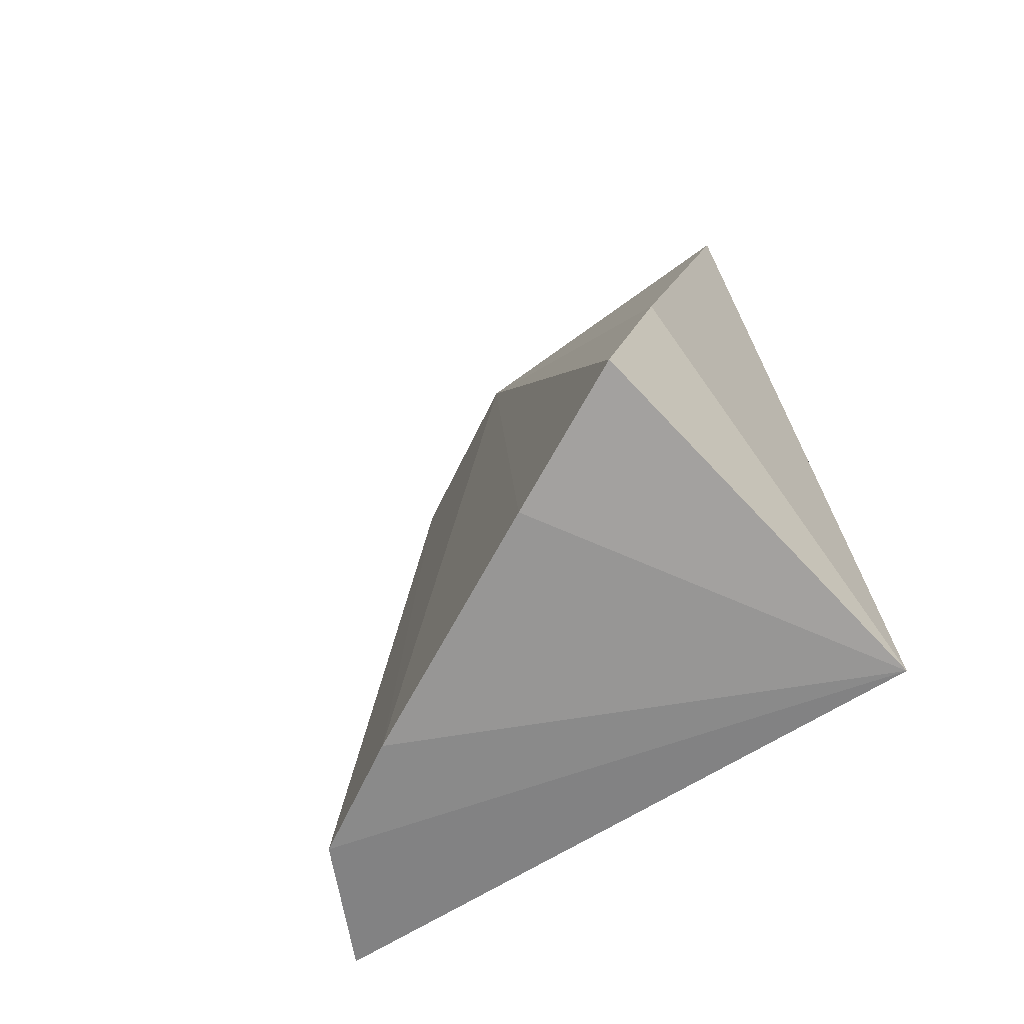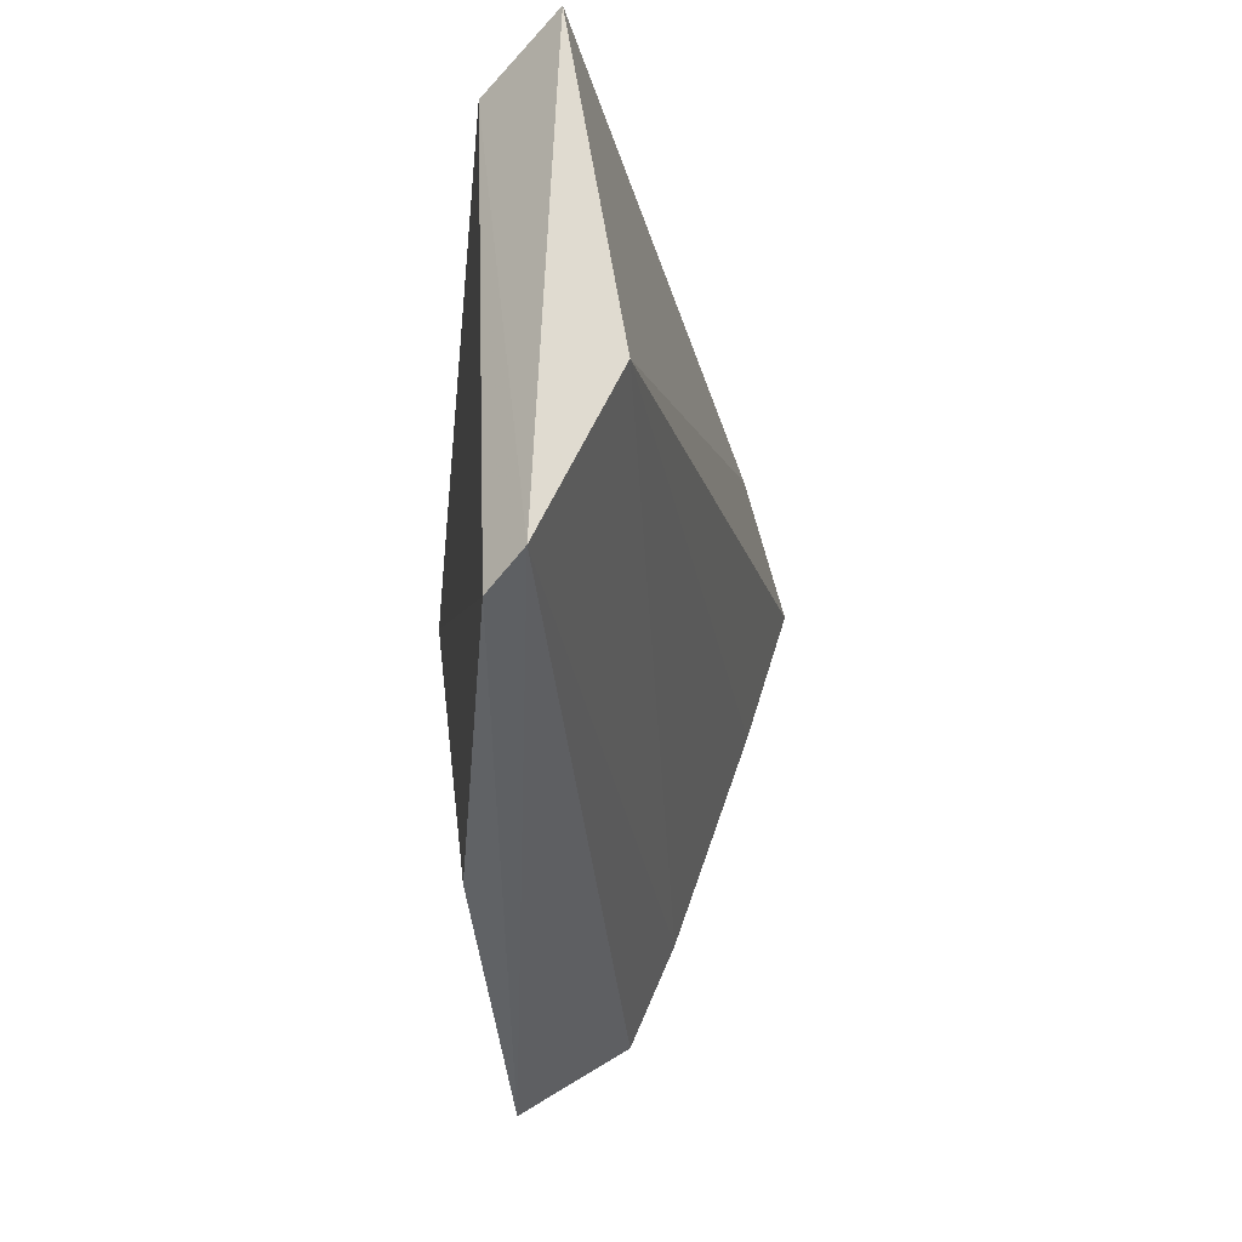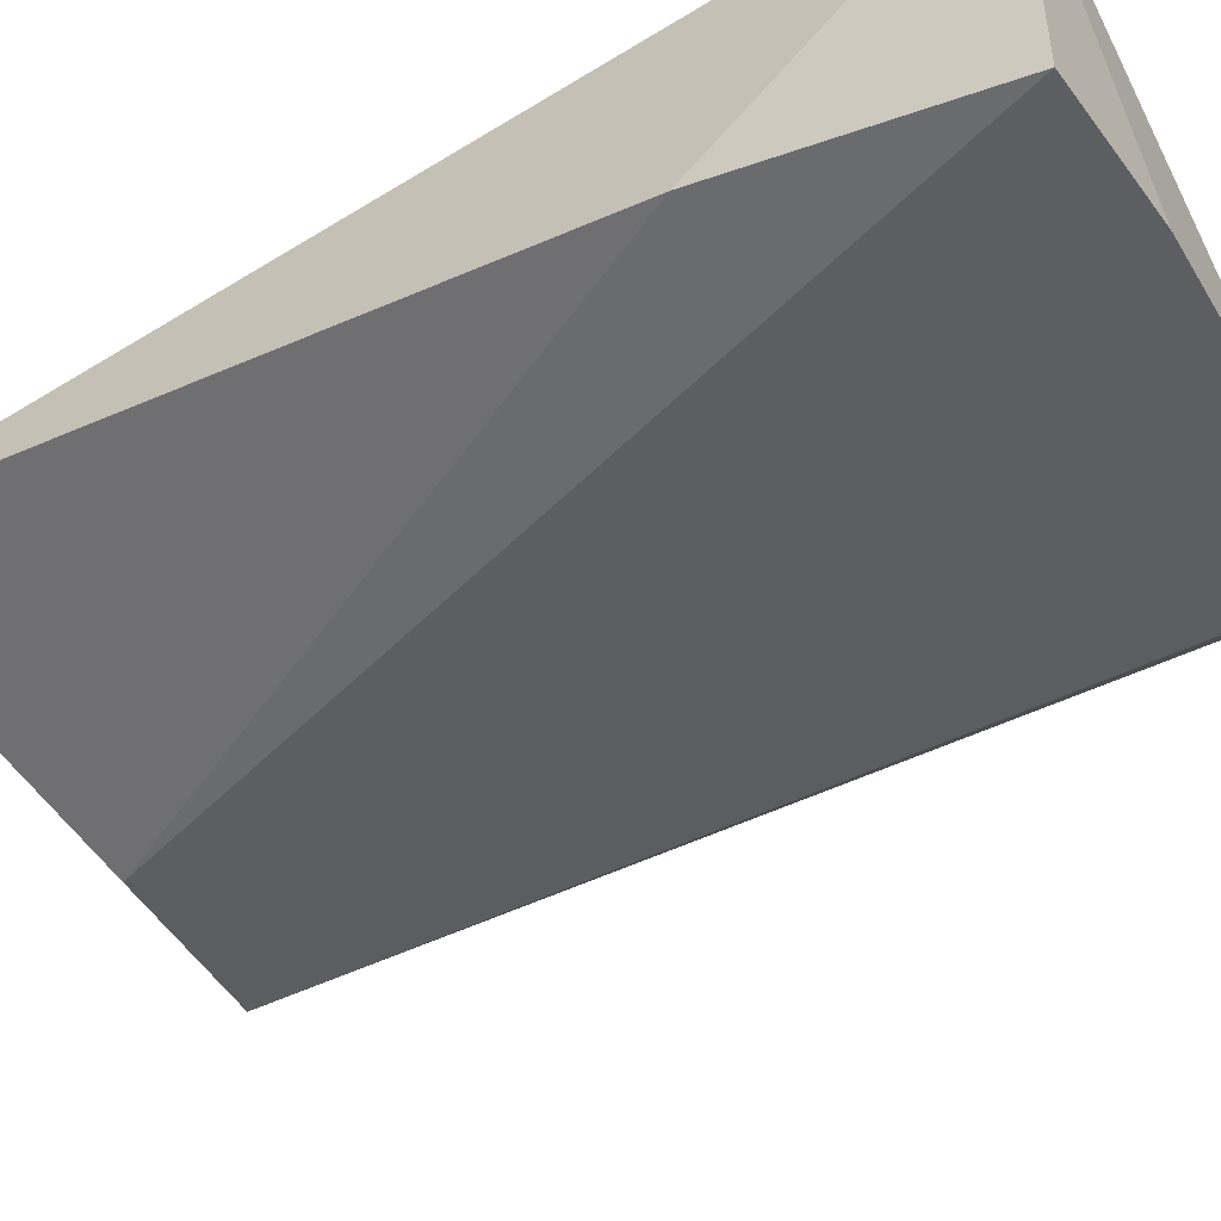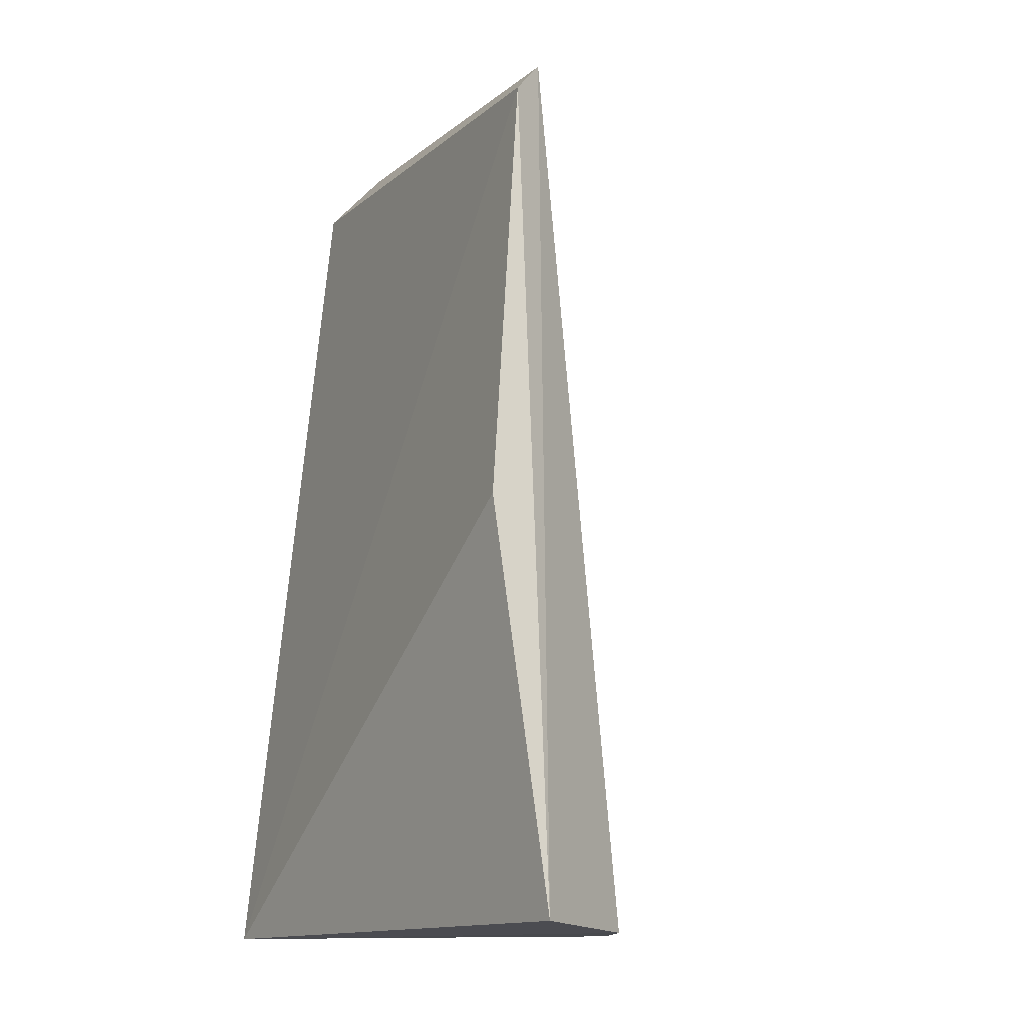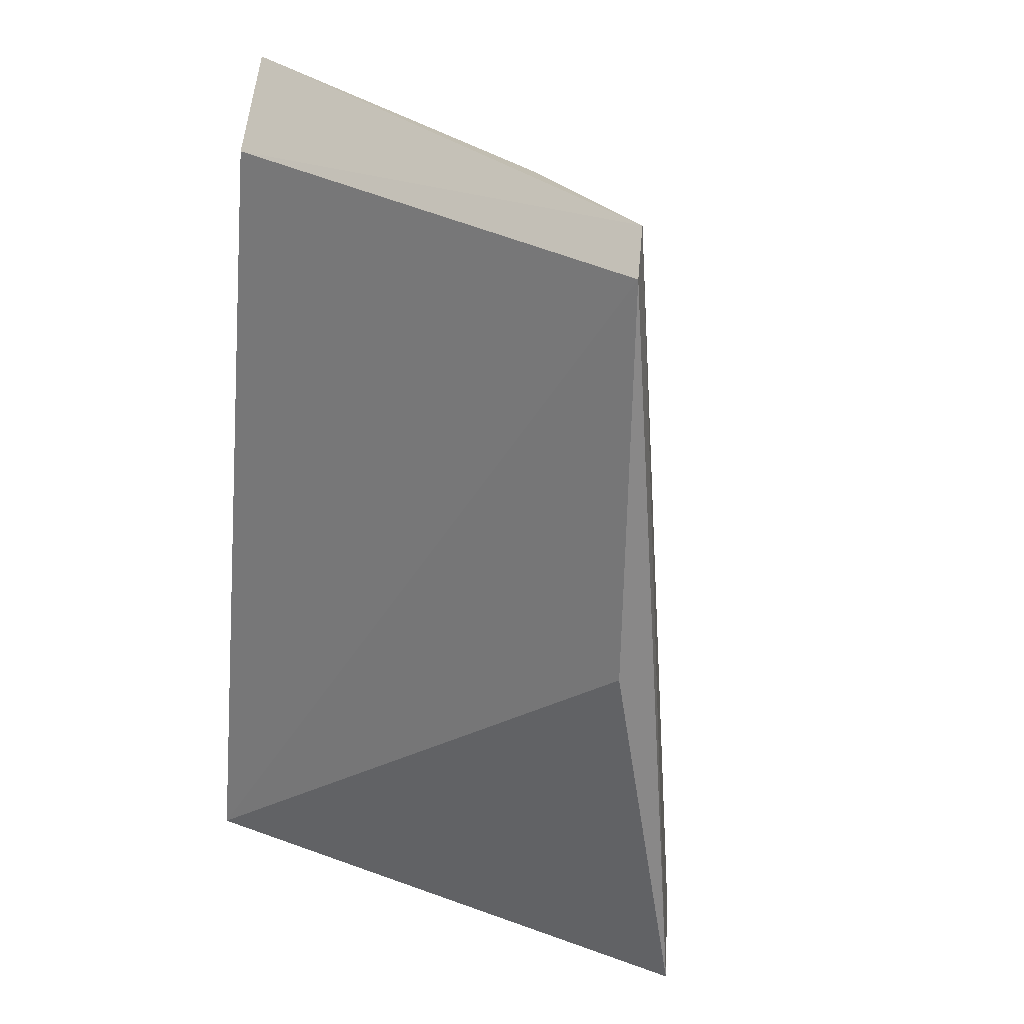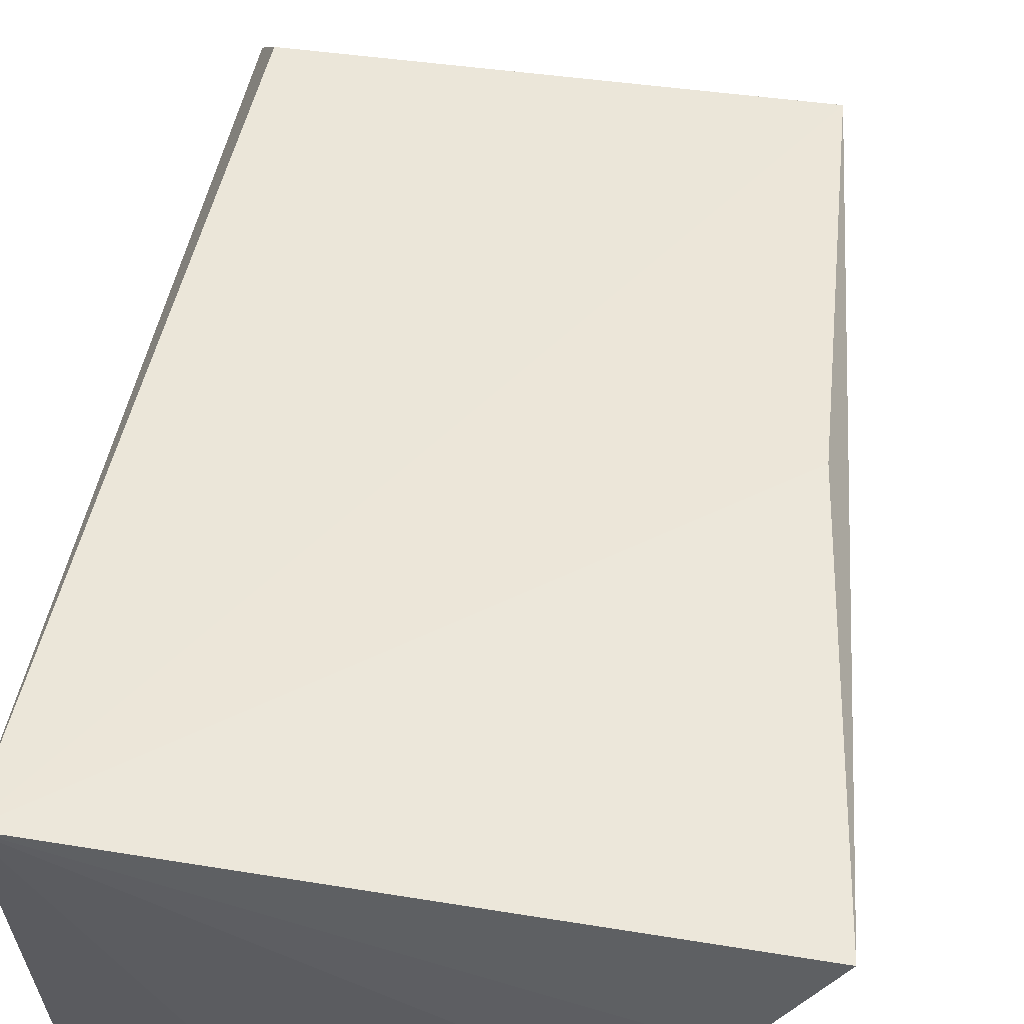
<metadata>
{"format":"obj","ext":"obj","renderer":"f3d","projection":"perspective","resolution":1024,"background":"white","views":[{"elev":-66.7,"azim":-138.8,"up":"+Y"},{"elev":57.4,"azim":87.8,"up":"+Y"},{"elev":-60.6,"azim":-60.8,"up":"+Z"},{"elev":-10.0,"azim":62.9,"up":"+Y"},{"elev":32.6,"azim":37.1,"up":"+Y"},{"elev":52.1,"azim":8.6,"up":"+Z"}]}
</metadata>
<code>
v -0.01708 0.01758 0.04362
v -0.01372 -0.02043 0.04385
v -0.0171 -0.02108 0.03857
v -0.04025 -0.02067 0.0297
v -0.04096 -0.02186 0.04751
v -0.02648 0.01818 0.03832
v -0.01798 0.0192 0.04207
v -0.01622 -0.001905 0.04531
v -0.03356 -0.02129 0.03204
v -0.03978 0.01755 0.04357
v -0.02237 -0.02139 0.03624
v -0.0412 0.02092 0.04026
v -0.04117 -0.009972 0.03218
f 5 3 2
f 7 1 2
f 7 2 3
f 8 5 2
f 8 2 1
f 8 1 5
f 9 5 4
f 9 4 6
f 10 5 1
f 10 1 7
f 11 7 3
f 11 6 7
f 11 9 6
f 11 3 5
f 11 5 9
f 12 10 7
f 12 7 6
f 12 5 10
f 13 12 6
f 13 6 4
f 13 4 5
f 13 5 12

</code>
